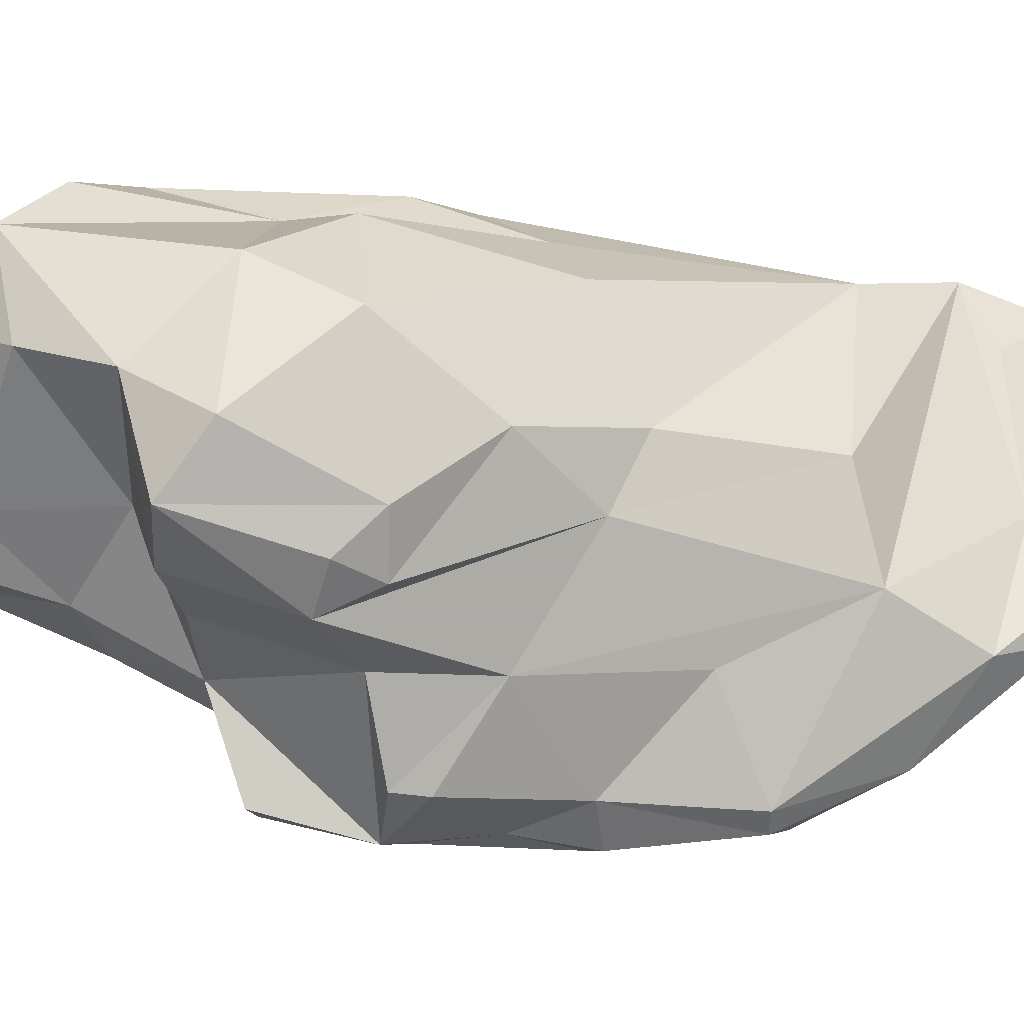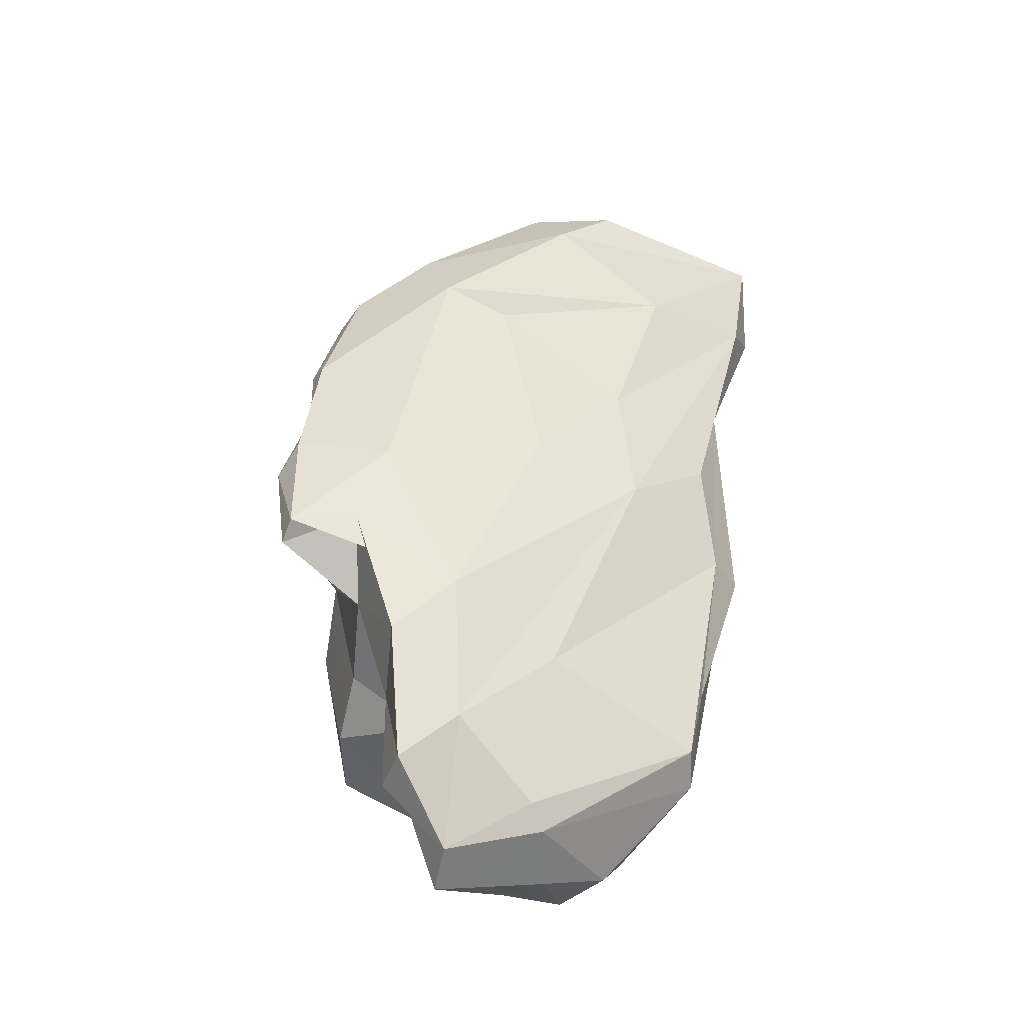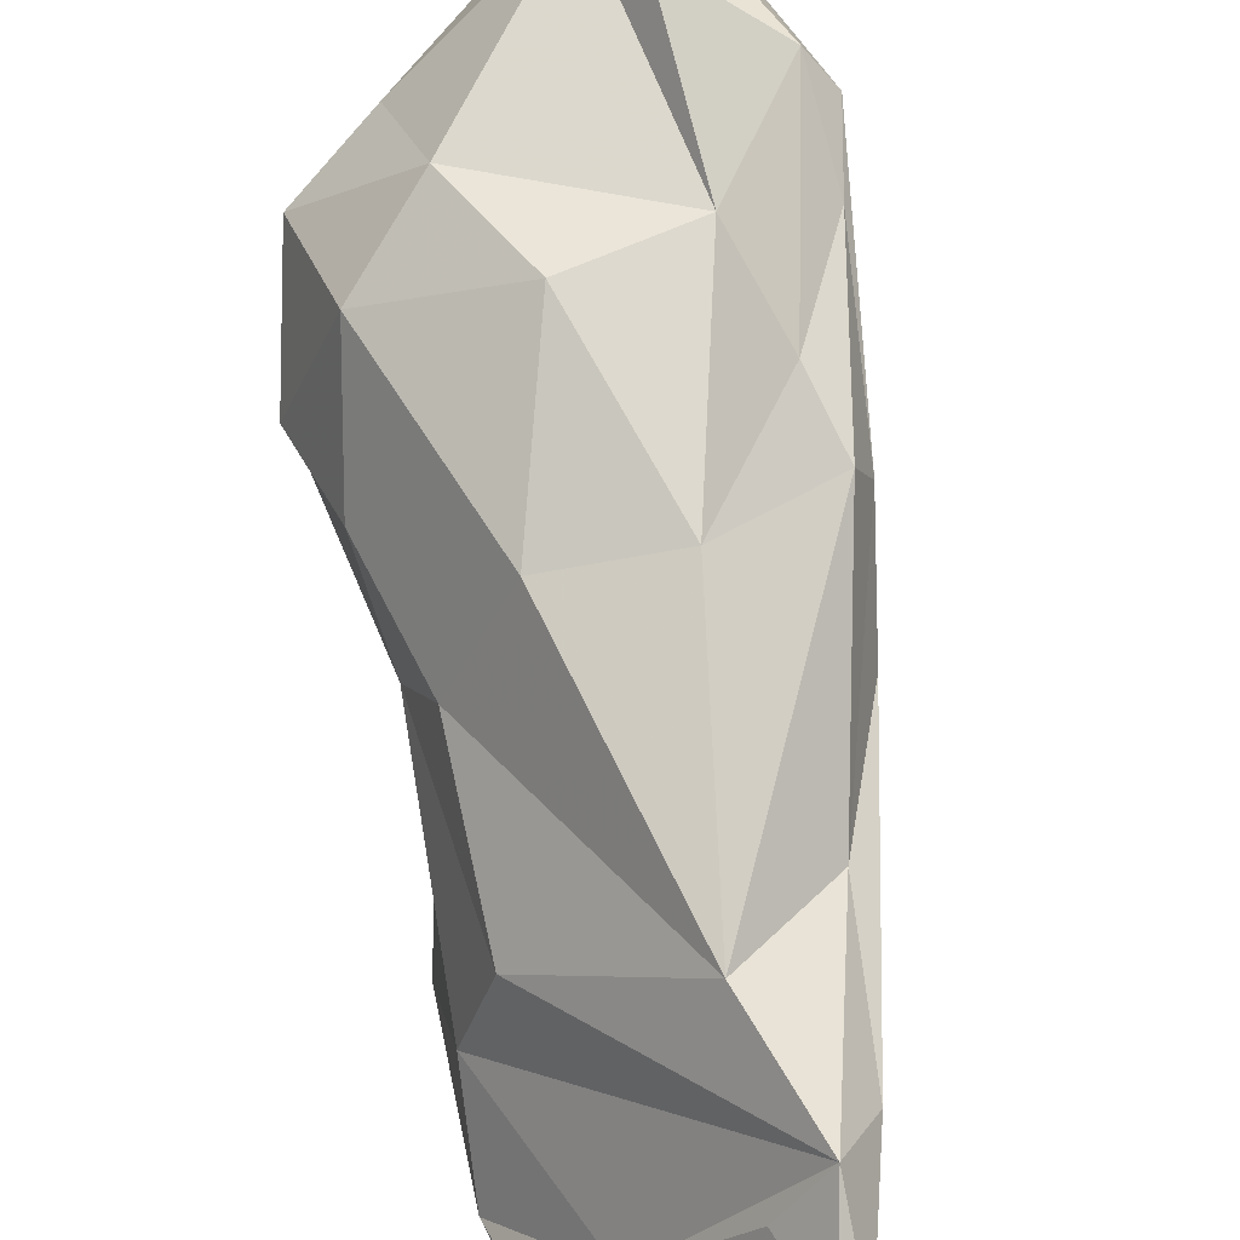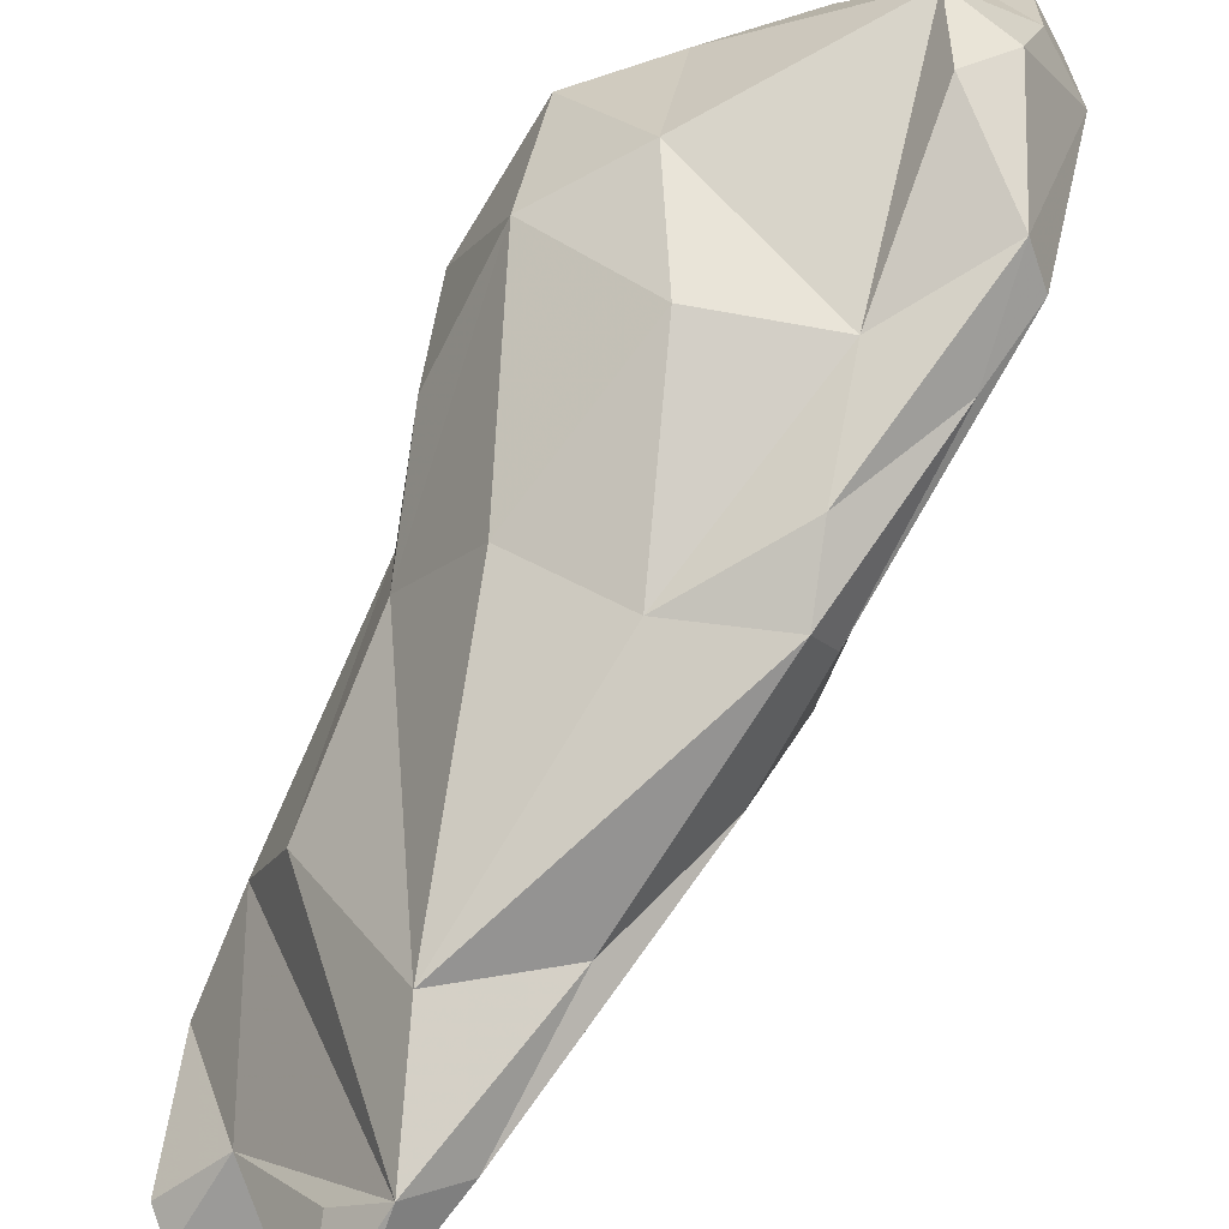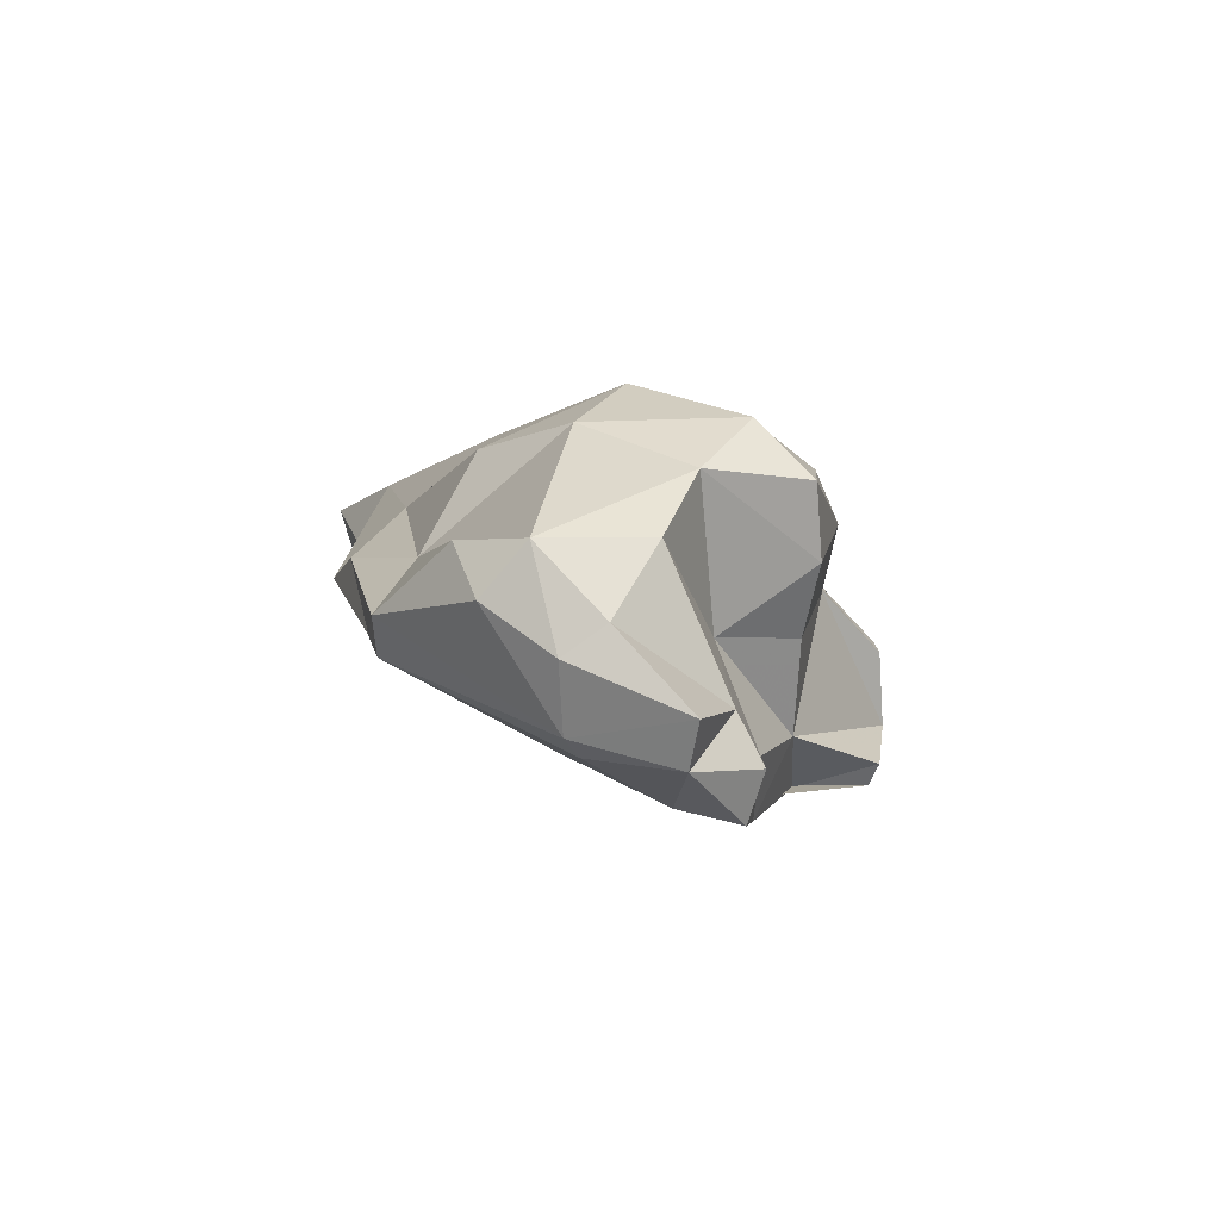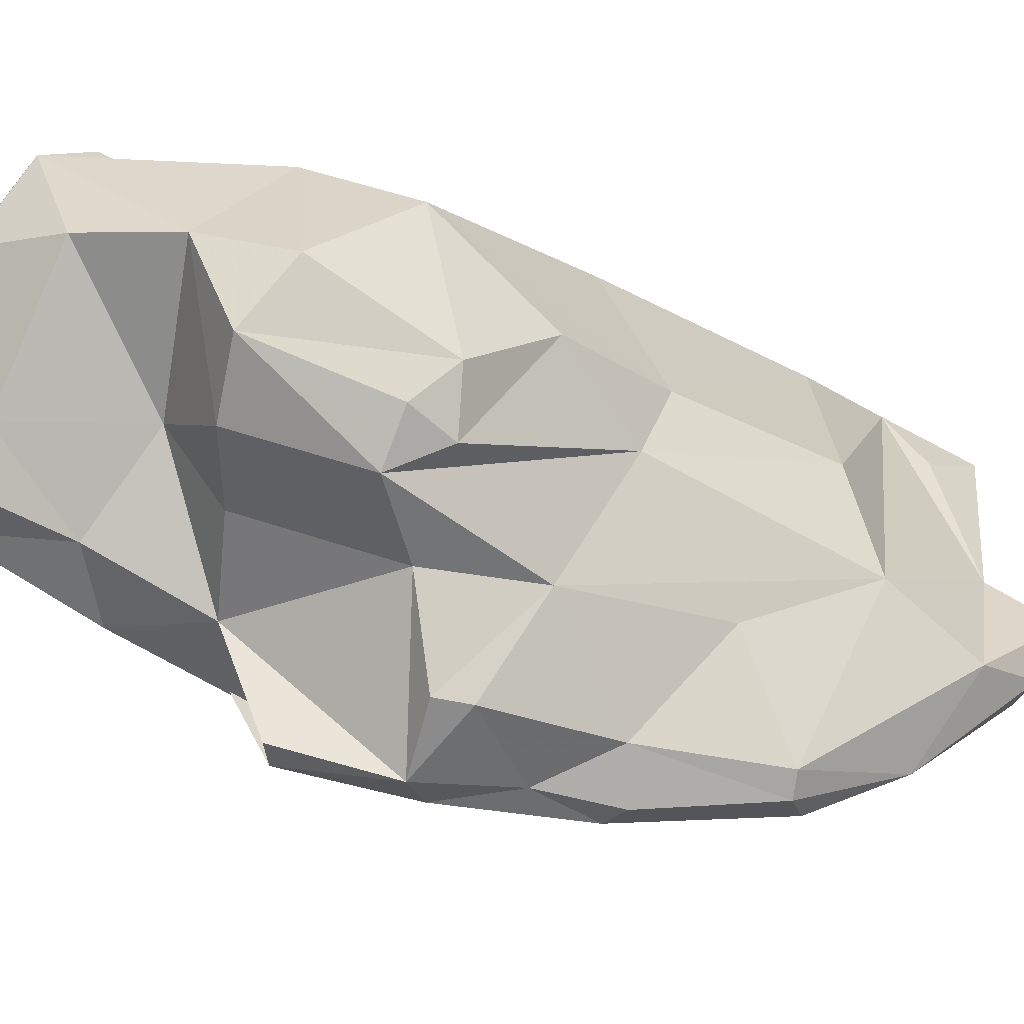
<metadata>
{"format":"obj","ext":"obj","renderer":"f3d","projection":"perspective","resolution":1024,"background":"white","views":[{"elev":6.4,"azim":-80.8,"up":"+Y"},{"elev":-61.0,"azim":44.8,"up":"+Z"},{"elev":67.4,"azim":18.9,"up":"+Y"},{"elev":74.3,"azim":53.5,"up":"+Y"},{"elev":-61.0,"azim":-132.6,"up":"+Z"},{"elev":-17.8,"azim":-92.9,"up":"+Y"}]}
</metadata>
<code>
v 194.3 251 66.35
v 196.2 250.9 73.31
v 194.6 253.7 68.33
v 195.6 249.3 71.6
v 196.4 247.3 70.82
v 196.3 255 64.77
v 196.4 248.7 65.81
v 197.8 255.5 60.88
v 196.7 248.4 73.17
v 199.3 246.9 66.01
v 202 250 79.31
v 199.3 245.2 71.87
v 200.7 250.2 63.91
v 200.5 245 76.33
v 200.1 250 58.46
v 199.9 241.2 72.46
v 200.2 241 73.87
v 199.7 252.2 54.93
v 200.1 255.9 57.45
v 200.7 248 57.41
v 202.1 246.7 61.28
v 200.4 259.3 59.49
v 199.2 258.6 68.02
v 201.5 251 55
v 202 239 71.78
v 202.5 244.2 65.74
v 203.9 244.8 82.6
v 202.1 256.4 56.94
v 201.7 240.1 67.29
v 203.5 239.2 75.7
v 199.5 253.1 76.58
v 202.6 247.2 56.85
v 203.5 259.7 70.83
v 204 238.6 78.93
v 202.9 240.5 78.81
v 202.8 239.6 67.47
v 203.7 238.7 72.43
v 204.6 244.5 61.95
v 198 256.9 72.17
v 203.7 252.7 80.51
v 204.7 253.1 57.27
v 204.9 241.6 67.64
v 203.1 259.3 58.82
v 204.3 240 84.46
v 204.8 248.5 59.01
v 205 238.3 78.14
v 204.2 254.3 56.74
v 204.9 239.1 84.35
v 207.1 245.9 64.41
v 208.1 240.8 88.87
v 206.9 241.6 71.39
v 206.4 239 84.85
v 203 260.7 61.21
v 207.5 251.6 86.8
v 206.7 247.2 87.99
v 207 259.3 67.35
v 209.6 240.7 87.92
v 210.7 241.3 83.98
v 205.3 257.5 78.16
v 207.7 260.5 62.46
v 211.4 247.1 73.56
v 208.5 244.7 91.62
v 213.1 257.5 72.59
v 211 244.8 93.97
v 209 259.1 62.66
v 207.9 251.4 63.2
v 213 249 92.71
v 212.2 243.8 82.04
v 210.5 260.1 71.16
v 213.8 244.6 93.63
v 212.5 247.3 95.36
v 217.8 257 90.1
v 209.6 258.6 76.29
v 214.2 249.8 78.21
v 210.1 259 65.84
v 212.7 259.5 73.34
v 215.3 245.2 90.15
v 213.9 247 95.77
v 213.7 257.1 86.61
v 213.1 251.9 73.01
v 214.7 255.1 76.78
v 217 250.3 86.1
v 216.9 247 92.69
v 215.6 255.8 82.39
v 218.3 255.3 87.99
v 219 255.5 93.86
v 216.5 254.7 91.62
v 219.8 255 93.45
v 218.3 252 93.78
g foo
f 78 71 64
f 70 78 64
f 64 71 62
f 50 64 62
f 70 64 50
f 57 70 50
f 52 57 50
f 50 62 44
f 52 50 48
f 48 50 44
f 71 78 67
f 78 83 67
f 70 83 78
f 71 67 62
f 77 70 57
f 77 83 70
f 67 55 62
f 77 57 58
f 62 55 44
f 58 57 52
f 27 44 55
f 58 52 46
f 27 35 44
f 46 52 48
f 48 44 35
f 46 48 34
f 35 34 48
f 46 34 30
f 89 86 67
f 83 89 67
f 87 72 67
f 58 82 77
f 55 67 72
f 54 55 72
f 68 82 58
f 11 55 54
f 11 14 55
f 27 55 14
f 51 58 46
f 35 27 14
f 30 37 46
f 37 51 46
f 30 35 17
f 34 35 30
f 14 17 35
f 16 17 14
f 25 17 16
f 30 17 25
f 25 37 30
f 88 89 83
f 86 89 88
f 86 87 67
f 83 77 88
f 77 82 88
f 72 79 54
f 74 82 68
f 40 54 79
f 61 74 68
f 68 58 61
f 11 40 31
f 40 11 54
f 51 61 58
f 9 11 31
f 9 31 2
f 5 11 9
f 14 11 5
f 2 4 9
f 36 51 37
f 5 9 4
f 14 5 12
f 16 14 12
f 16 12 25
f 36 37 25
f 25 29 36
f 72 87 86
f 72 86 88
f 85 72 88
f 82 85 88
f 85 82 74
f 79 59 40
f 40 59 39
f 39 31 40
f 39 2 31
f 61 51 49
f 3 2 39
f 49 51 36
f 3 1 2
f 4 2 1
f 42 49 36
f 25 12 26
f 12 10 26
f 7 5 1
f 5 4 1
f 12 5 7
f 7 10 12
f 26 29 25
f 26 42 29
f 36 29 42
f 84 72 85
f 84 79 72
f 84 85 81
f 73 59 79
f 81 85 80
f 85 74 80
f 33 59 73
f 74 61 80
f 33 39 59
f 39 33 23
f 61 49 80
f 39 23 3
f 23 6 3
f 6 1 3
f 6 13 7
f 38 42 26
f 42 38 49
f 7 1 6
f 10 7 13
f 13 26 10
f 21 26 13
f 38 26 21
f 79 76 73
f 79 84 76
f 76 84 63
f 81 63 84
f 73 76 69
f 73 69 56
f 80 63 81
f 33 73 56
f 23 33 56
f 66 63 80
f 56 22 23
f 22 6 23
f 45 66 80
f 80 49 45
f 22 8 6
f 8 13 6
f 38 45 49
f 8 15 13
f 21 13 15
f 32 45 38
f 32 38 21
f 15 20 21
f 20 32 21
f 69 76 75
f 75 76 63
f 60 56 69
f 60 69 75
f 65 75 63
f 63 66 65
f 53 56 60
f 41 65 66
f 56 53 22
f 45 41 66
f 19 8 22
f 24 41 45
f 19 15 8
f 32 24 45
f 19 18 15
f 18 24 15
f 24 20 15
f 20 24 32
f 65 60 75
f 47 60 65
f 53 60 43
f 43 60 47
f 22 53 43
f 47 65 41
f 28 22 43
f 28 43 47
f 19 22 28
f 24 47 41
f 18 19 28
f 18 28 47
f 18 47 24
g

</code>
